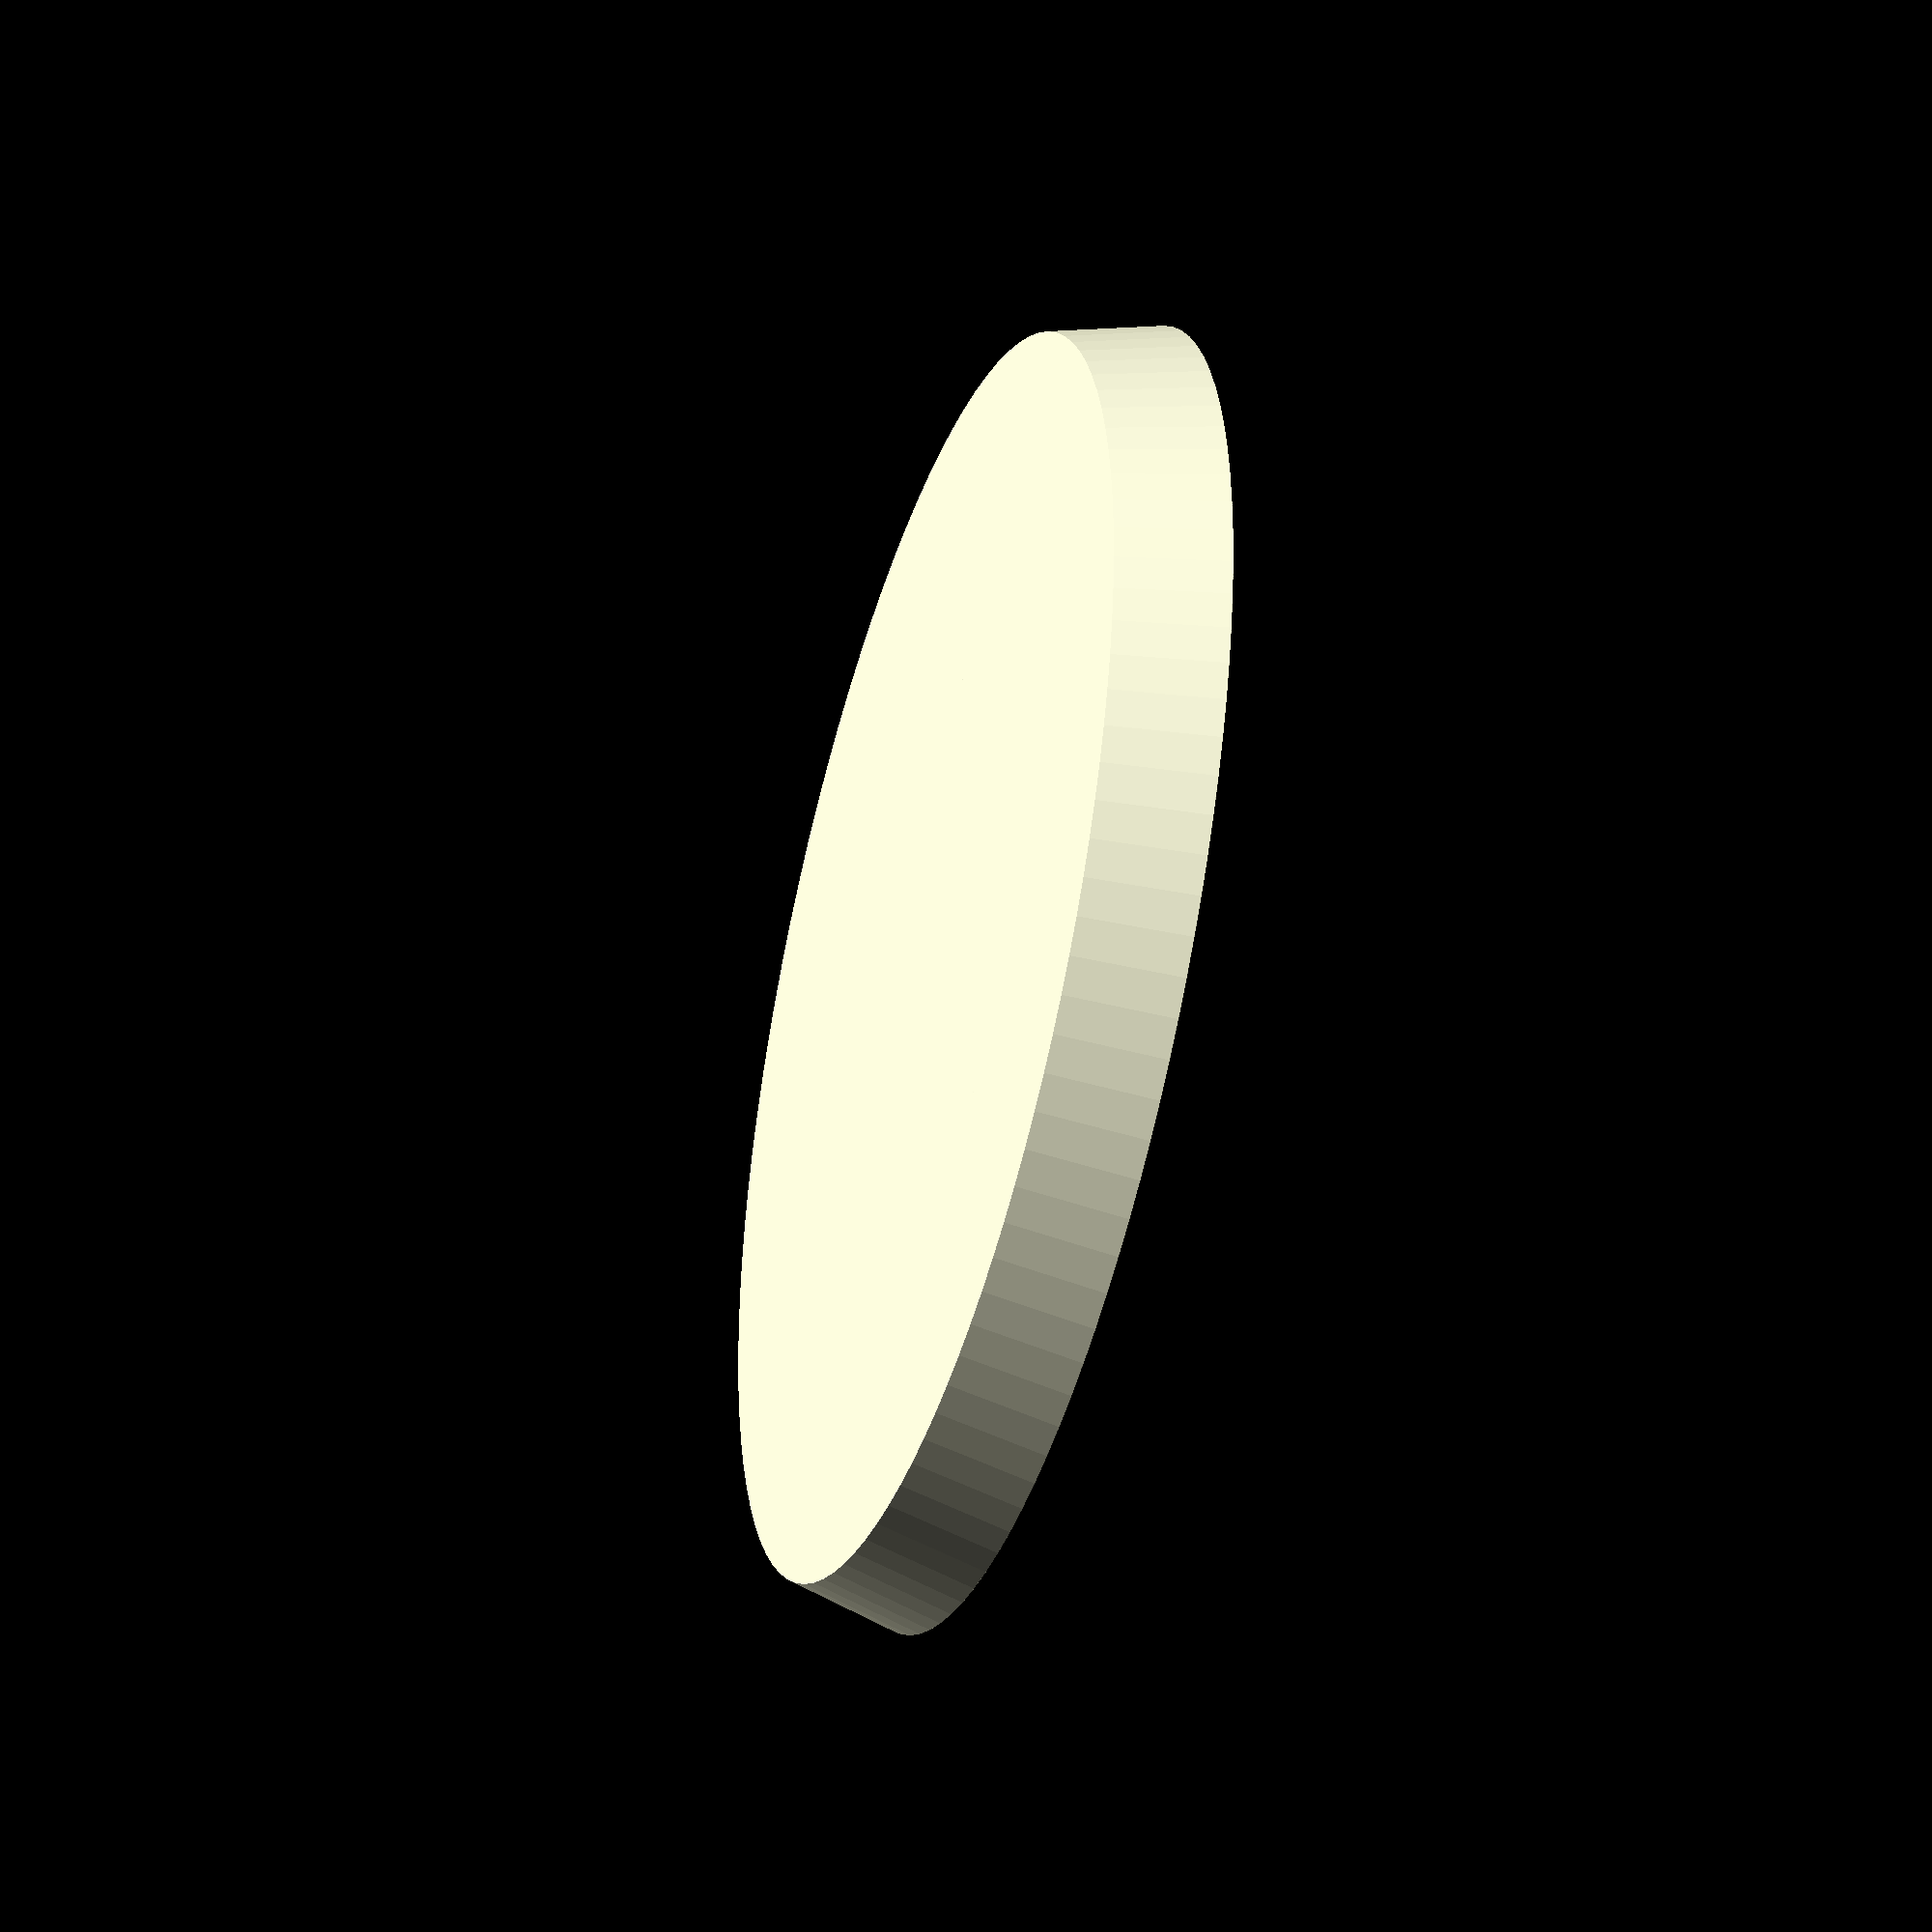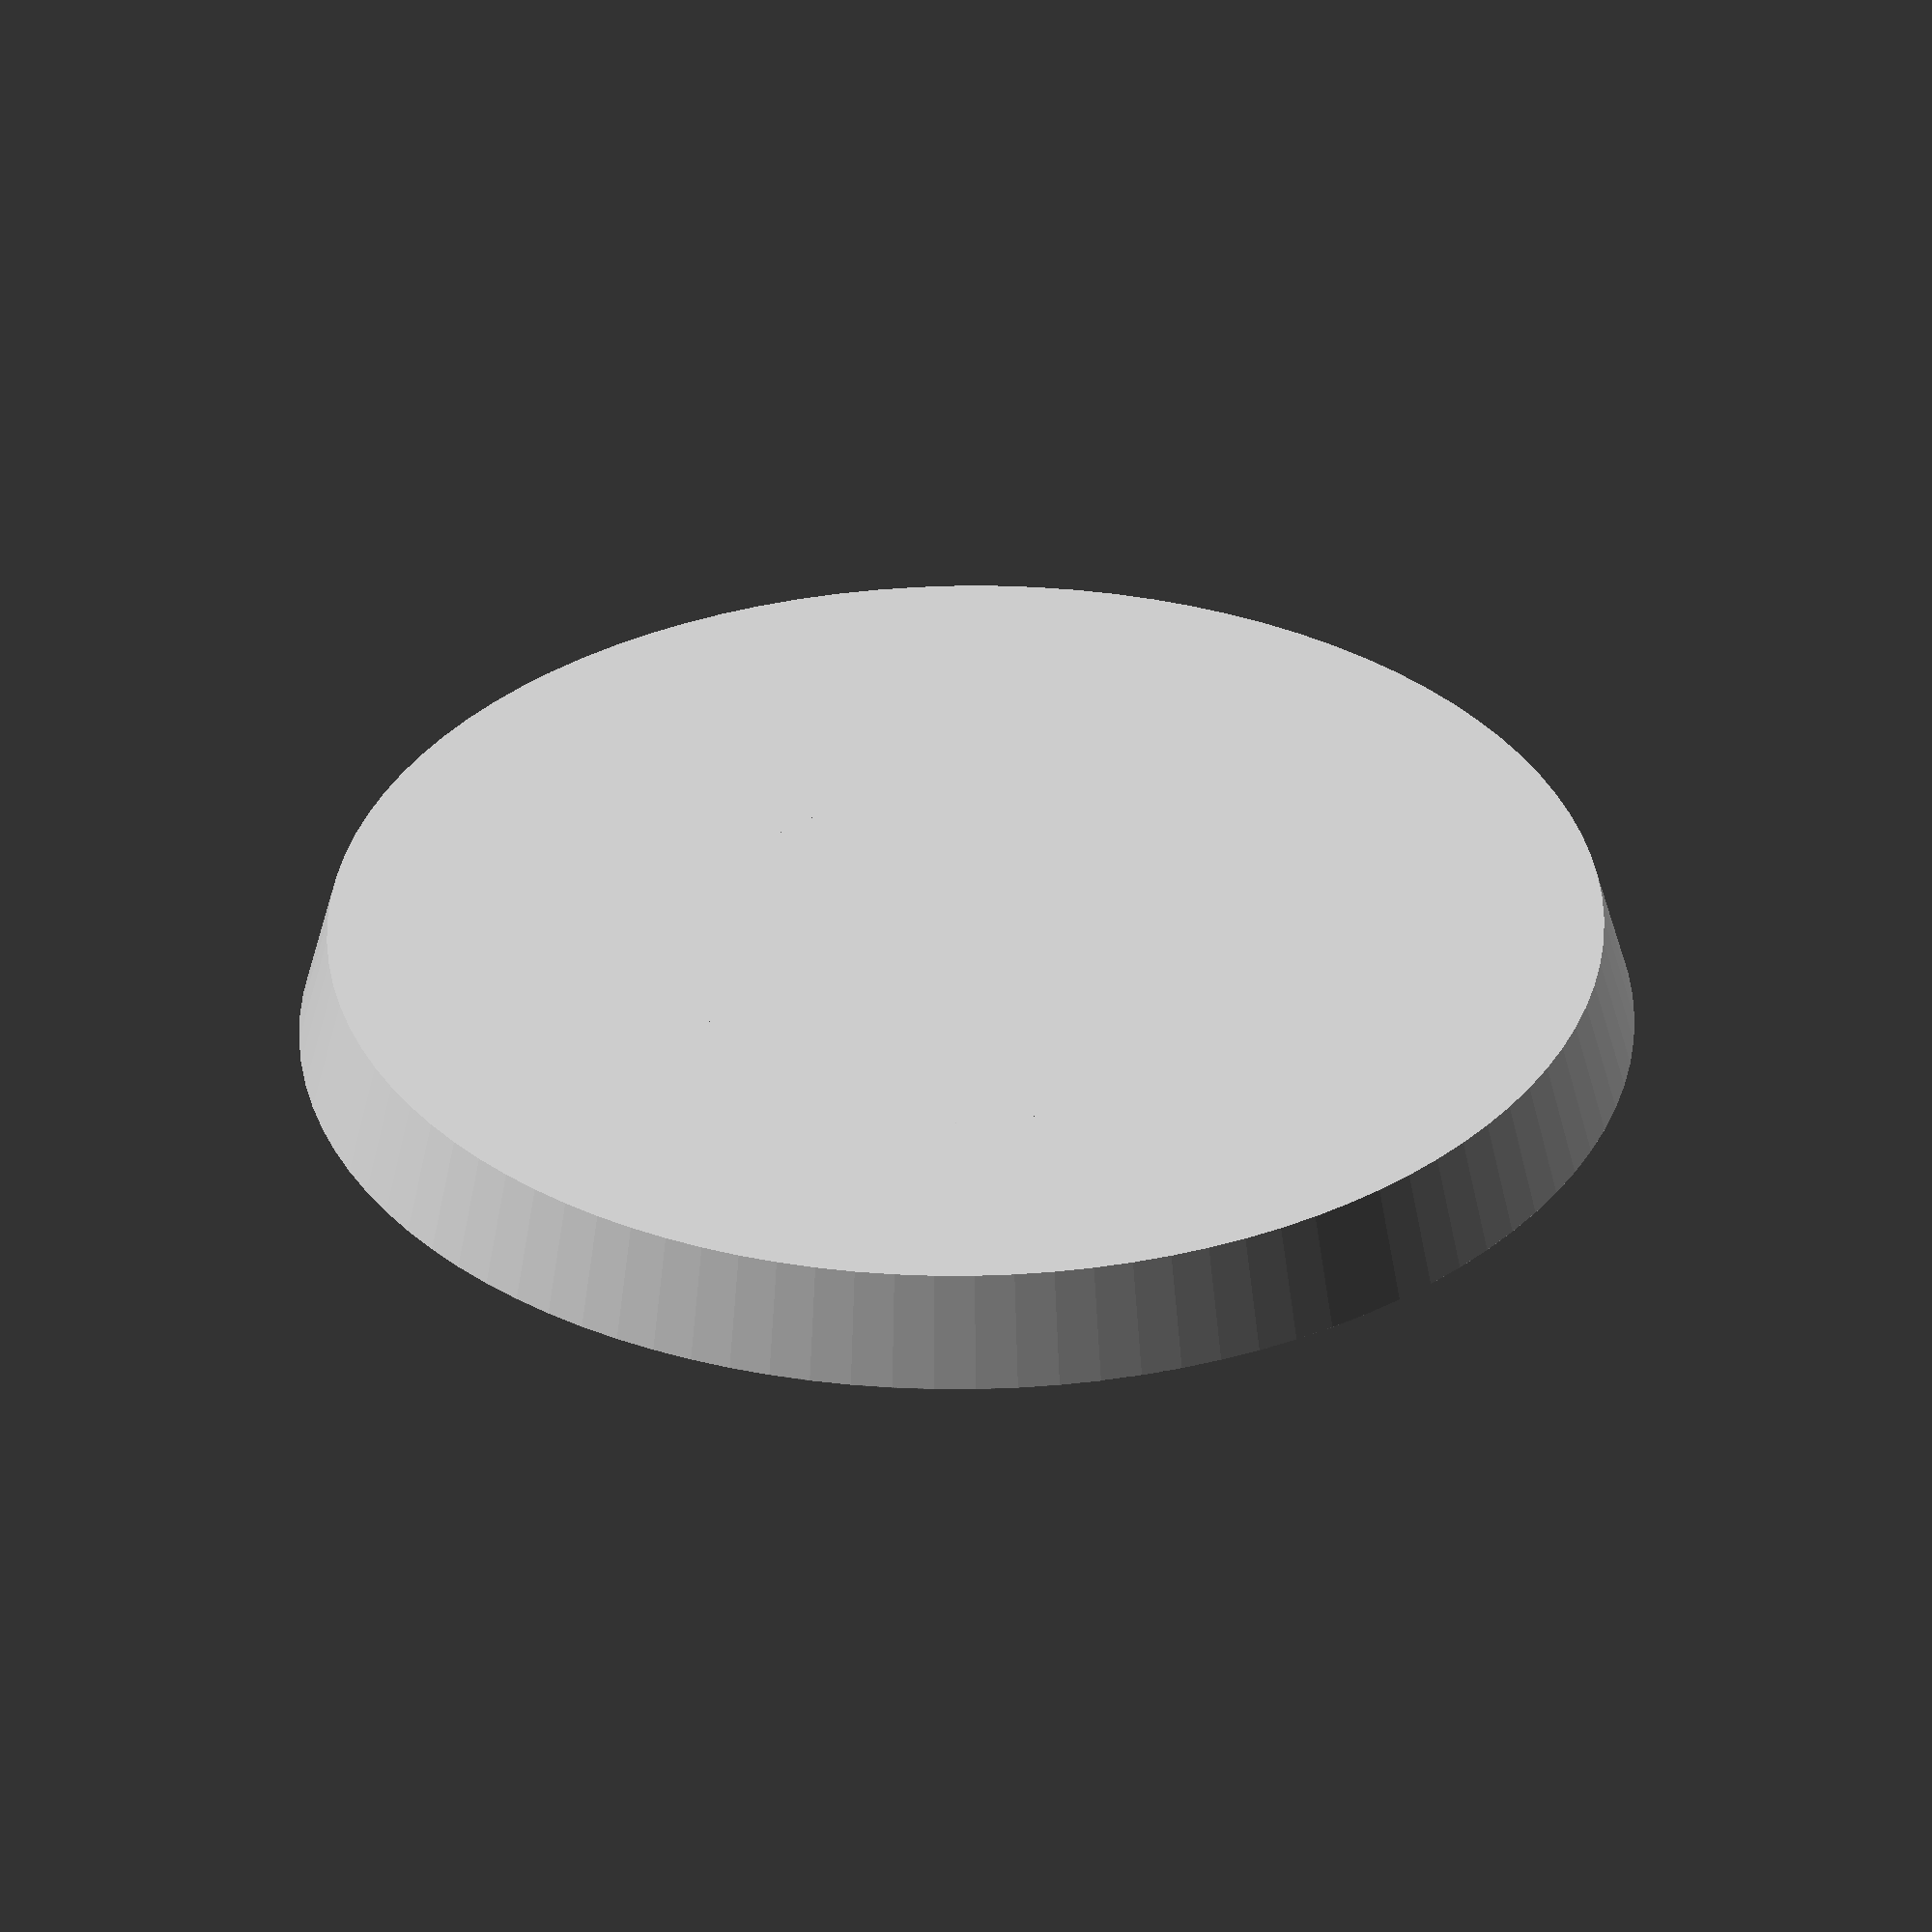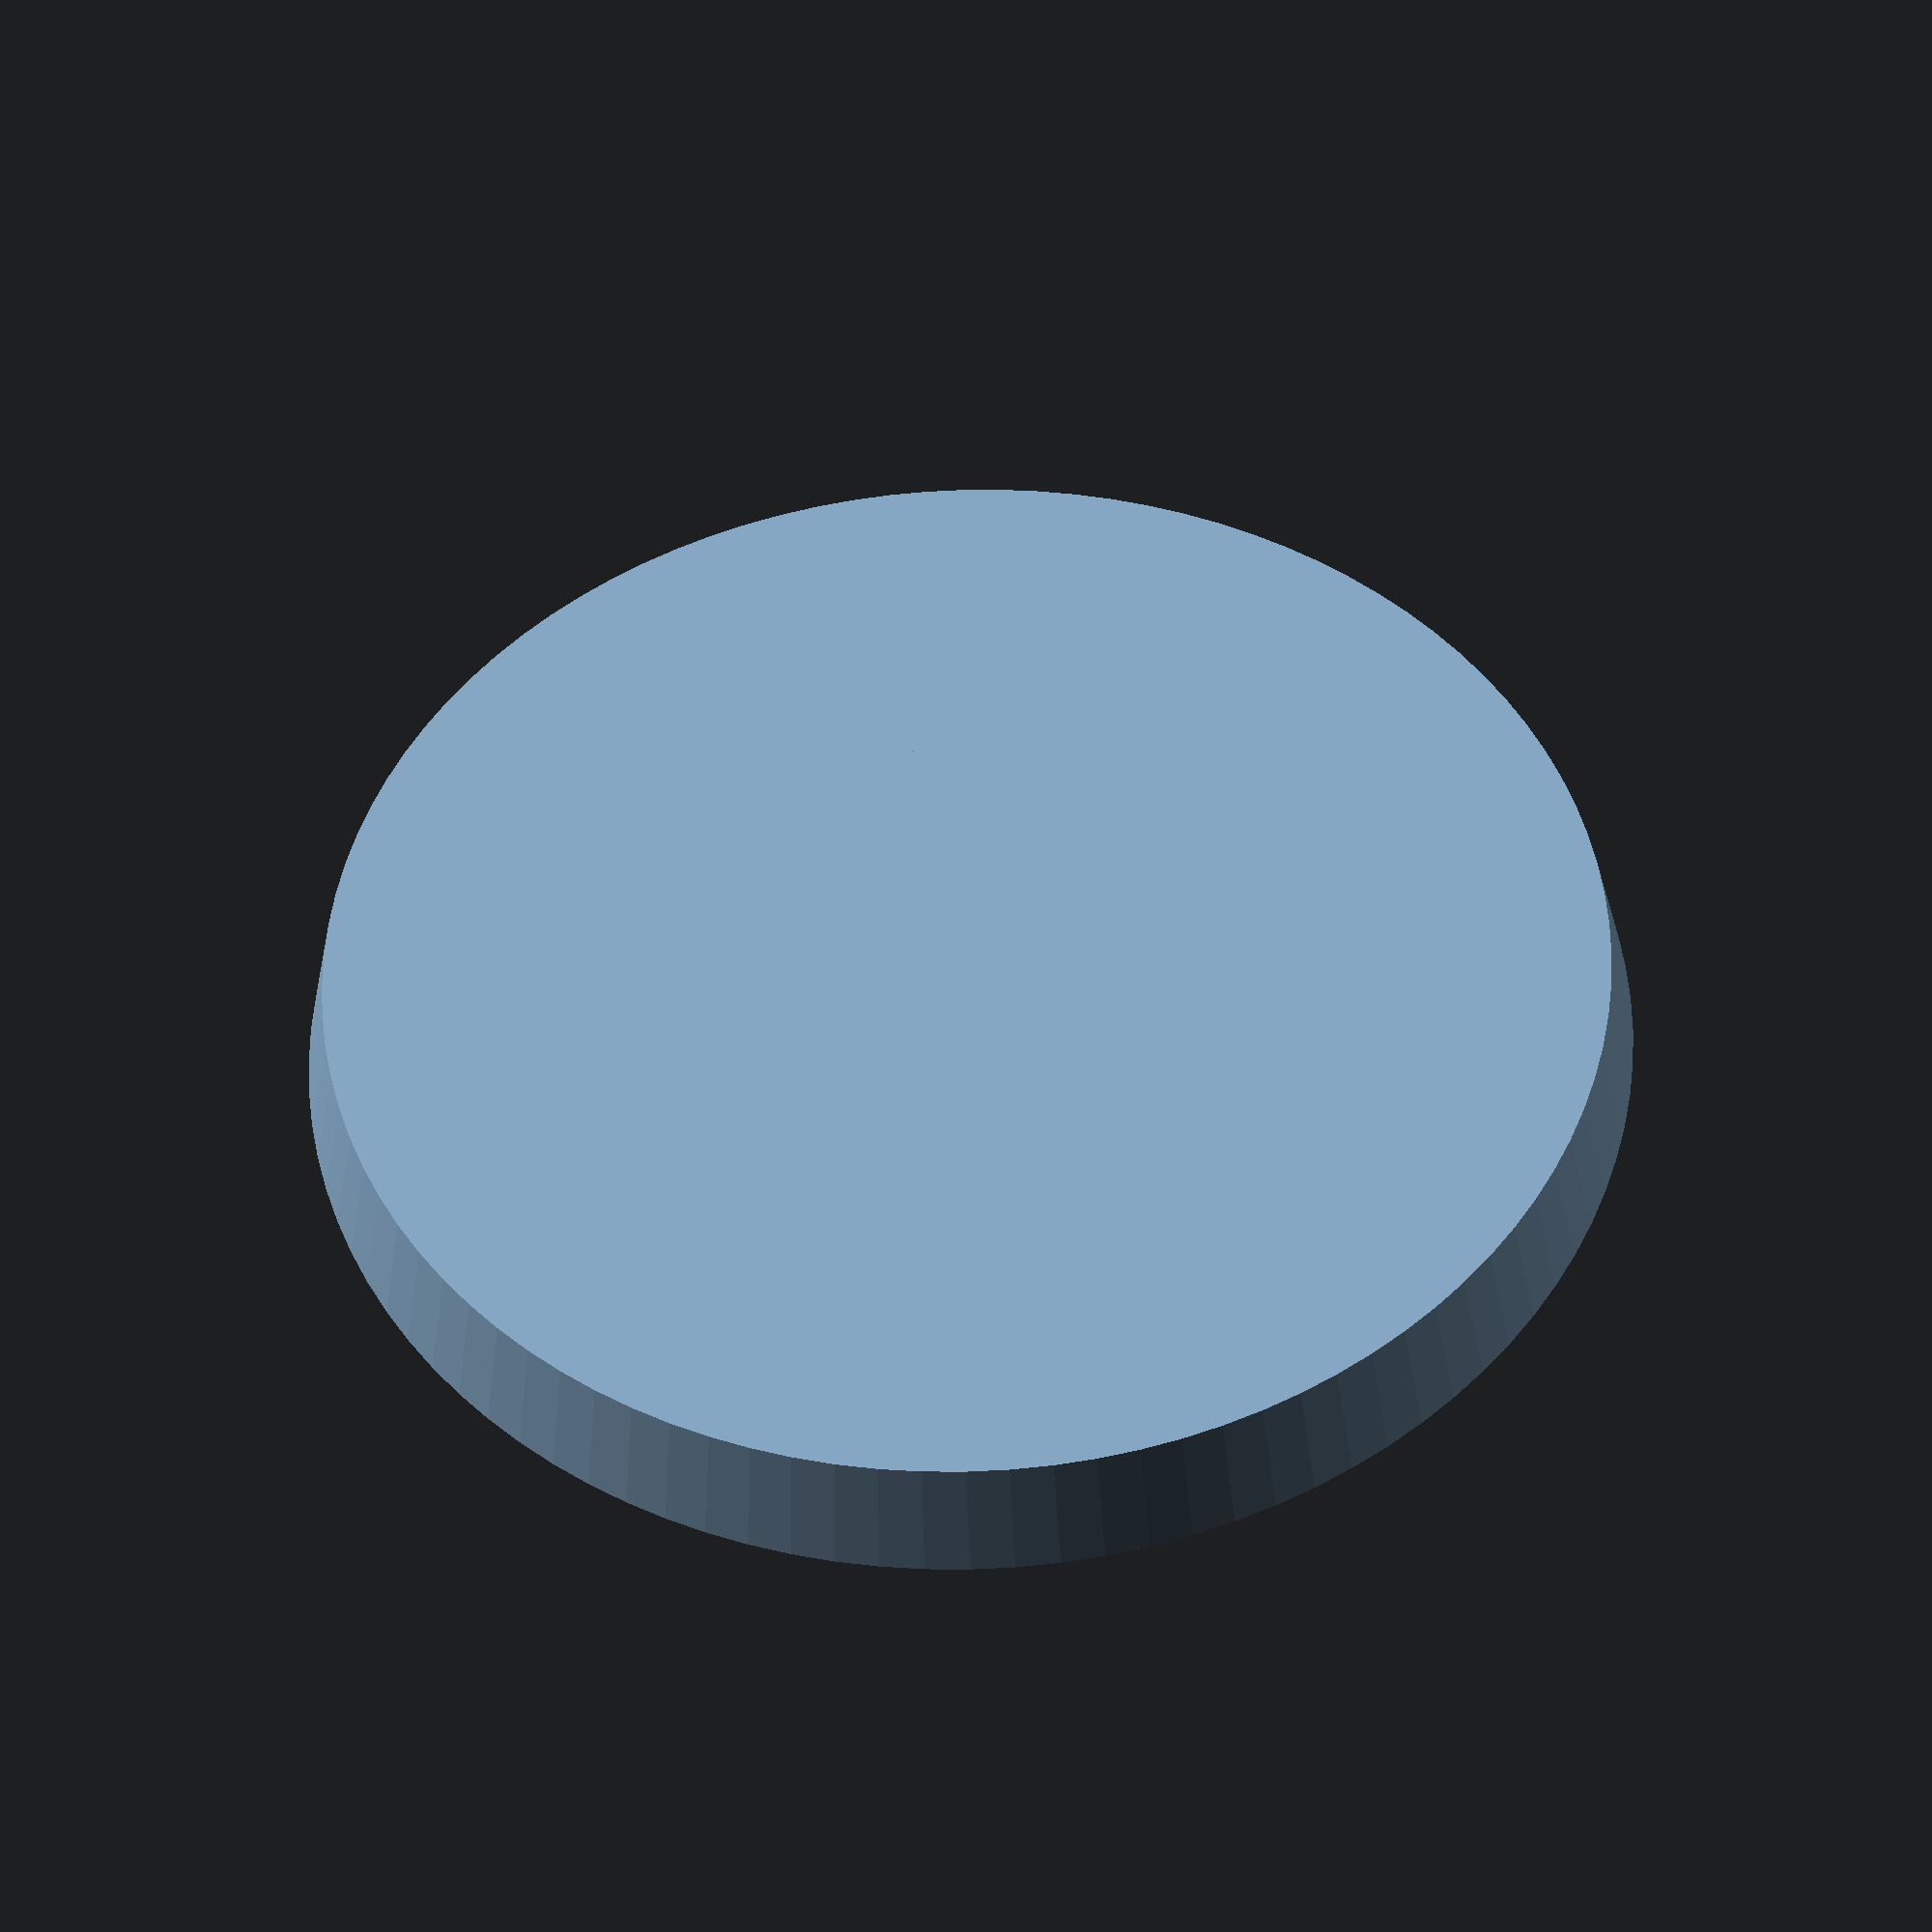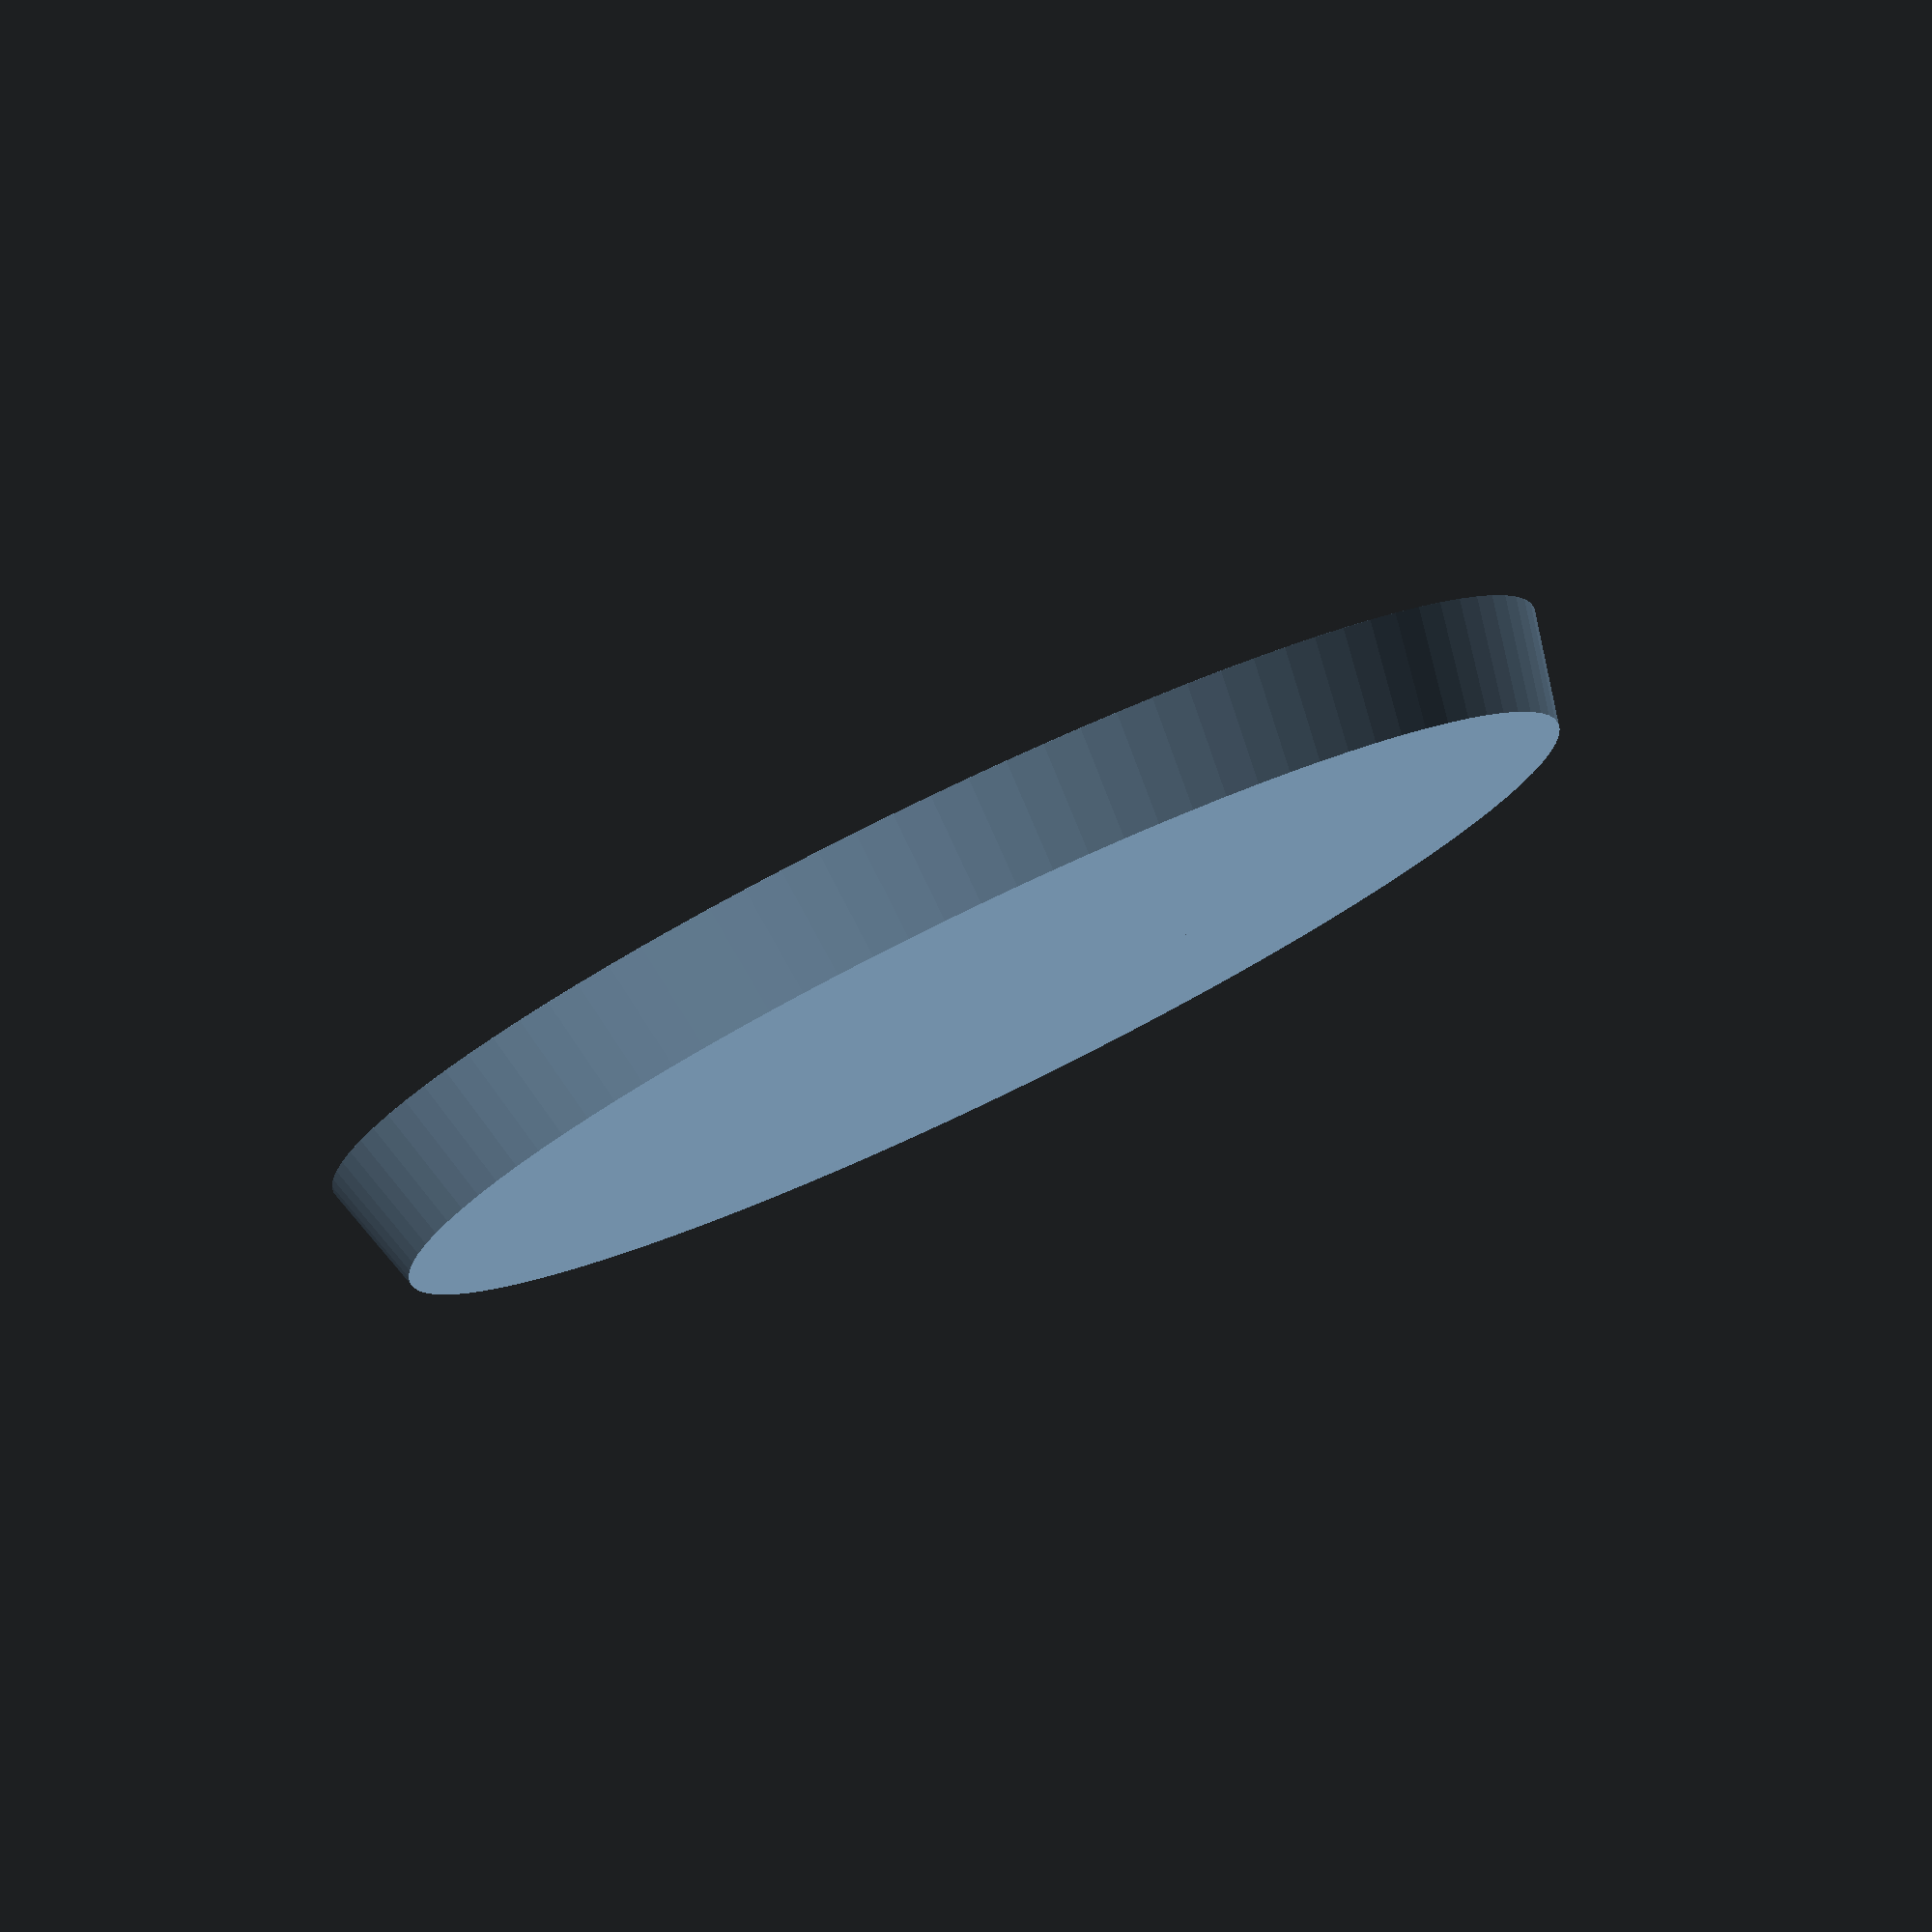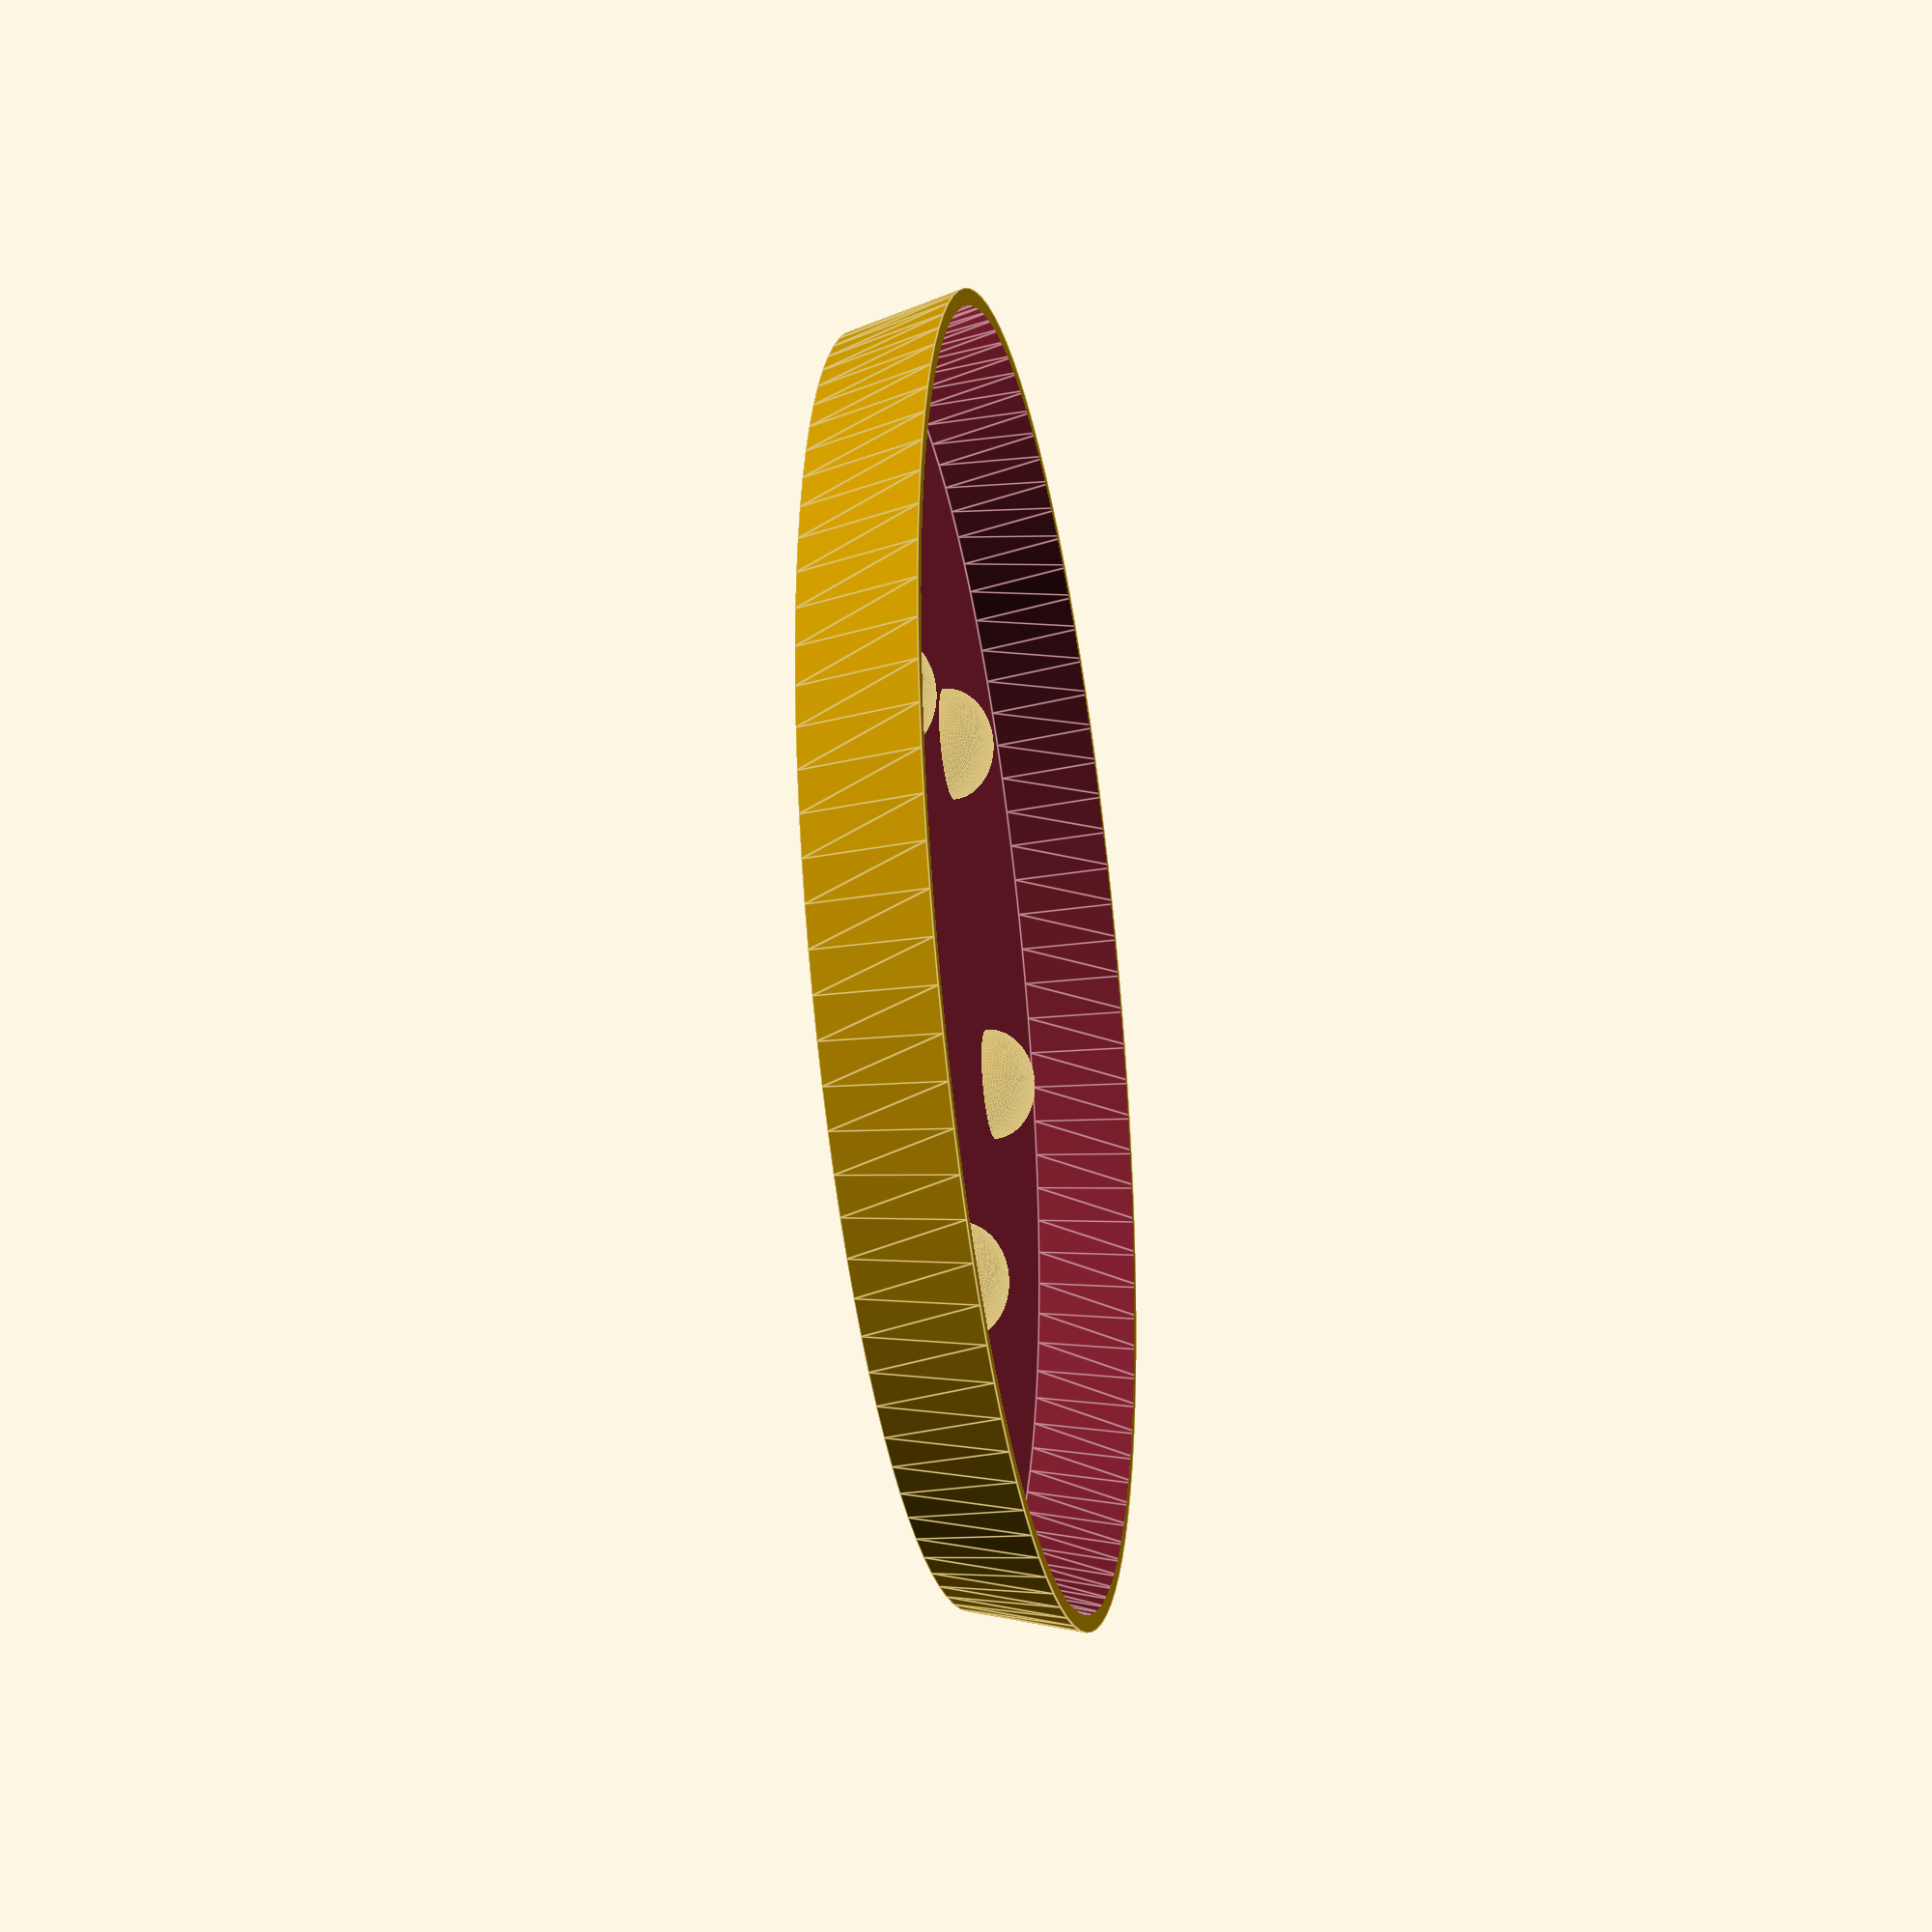
<openscad>
TOP_DIAMETER = 115;
BOT_DIAMETER = 110;
HEIGHT = 10;
THICKNESS = 1.2;
N_STANDOFFS = 5;
STANDOFF_DIA = 10;
STANDOFF_HEIGHT = 4;

$fn = 100;

intersection() {
    union() {
        difference() {
            cylinder(d2 = TOP_DIAMETER, d1 = BOT_DIAMETER, h = HEIGHT);
            translate([0, 0, THICKNESS])
            cylinder(d2 = TOP_DIAMETER - 2 * THICKNESS, d1 = BOT_DIAMETER - 2 * THICKNESS, h = HEIGHT);
        }
        
        for(i = [0:N_STANDOFFS]) {
            rotate([0, 0, i * 360/N_STANDOFFS])
            translate([(BOT_DIAMETER - 2 * THICKNESS)/4, 0, THICKNESS])
            scale([1, 1, STANDOFF_HEIGHT/(STANDOFF_DIA/2)])
            sphere(d = STANDOFF_DIA);
        }
    }

    cylinder(d = TOP_DIAMETER, h = HEIGHT);
}
</openscad>
<views>
elev=221.8 azim=146.9 roll=287.1 proj=o view=wireframe
elev=237.3 azim=346.4 roll=359.4 proj=o view=wireframe
elev=40.4 azim=349.3 roll=182.0 proj=p view=solid
elev=279.1 azim=61.5 roll=154.3 proj=o view=wireframe
elev=211.5 azim=316.1 roll=260.0 proj=p view=edges
</views>
